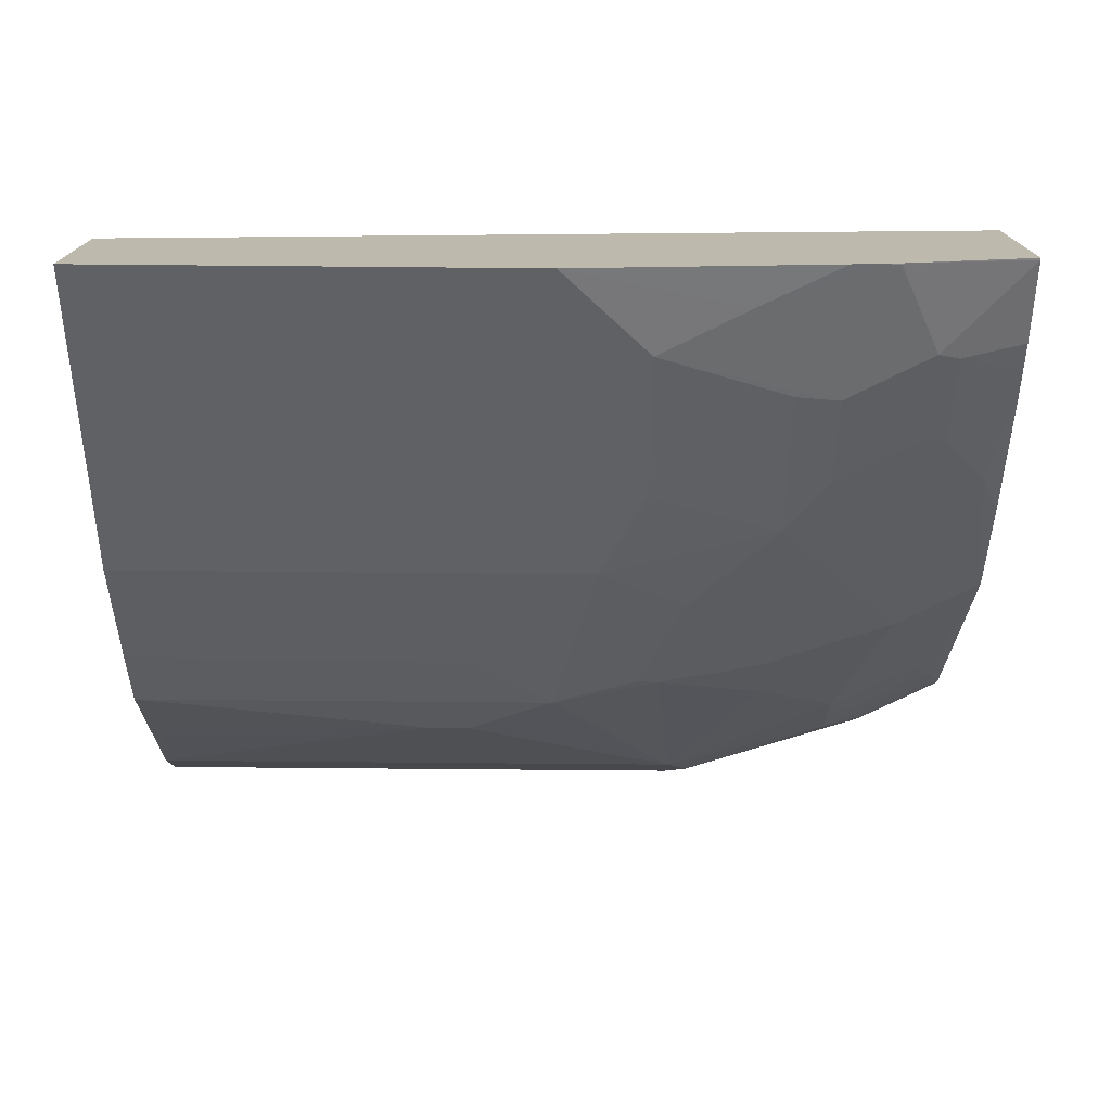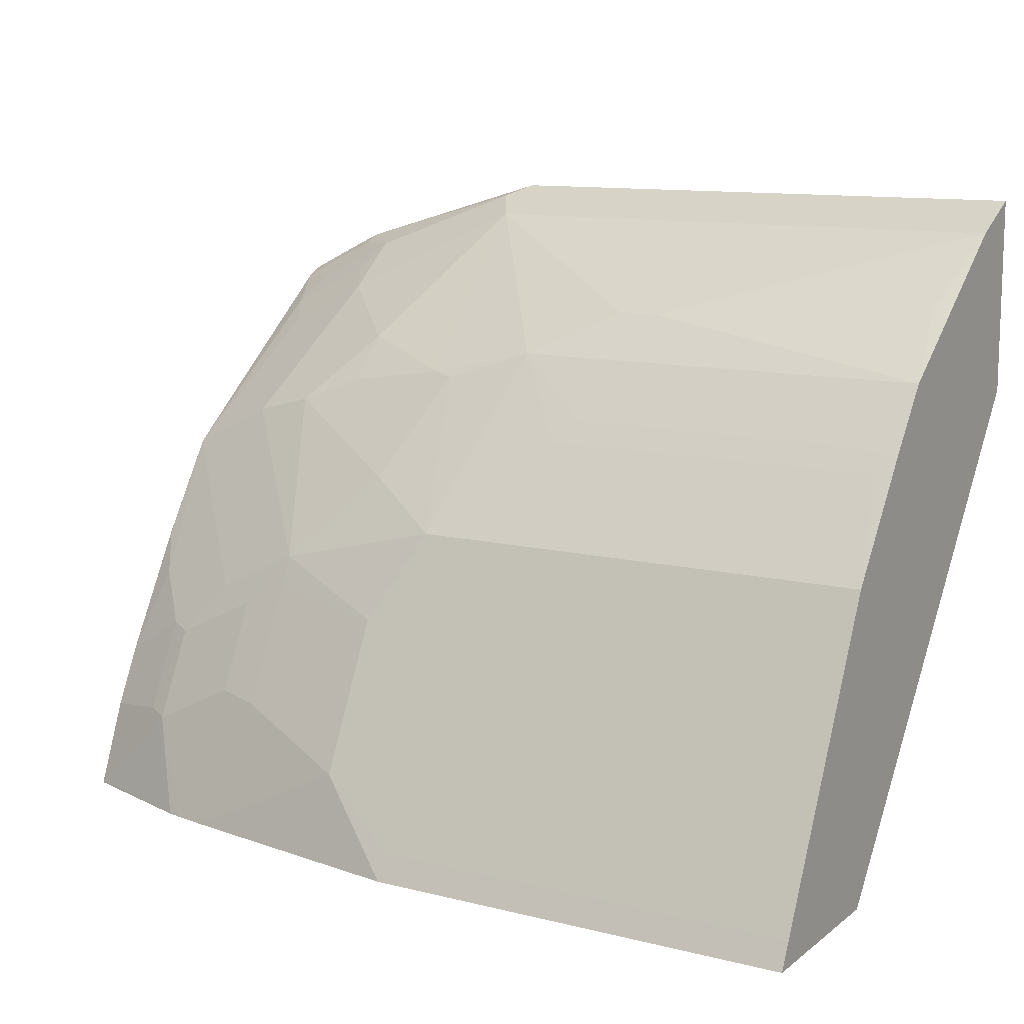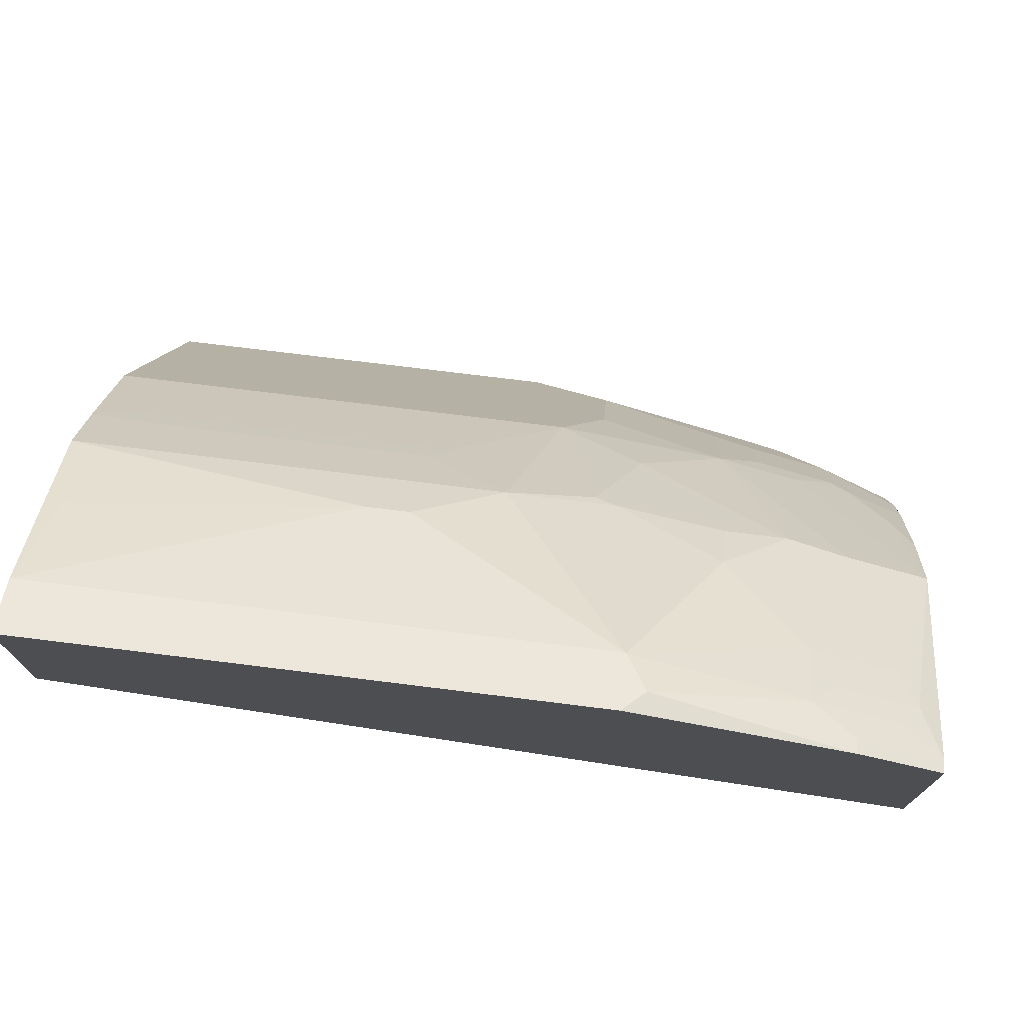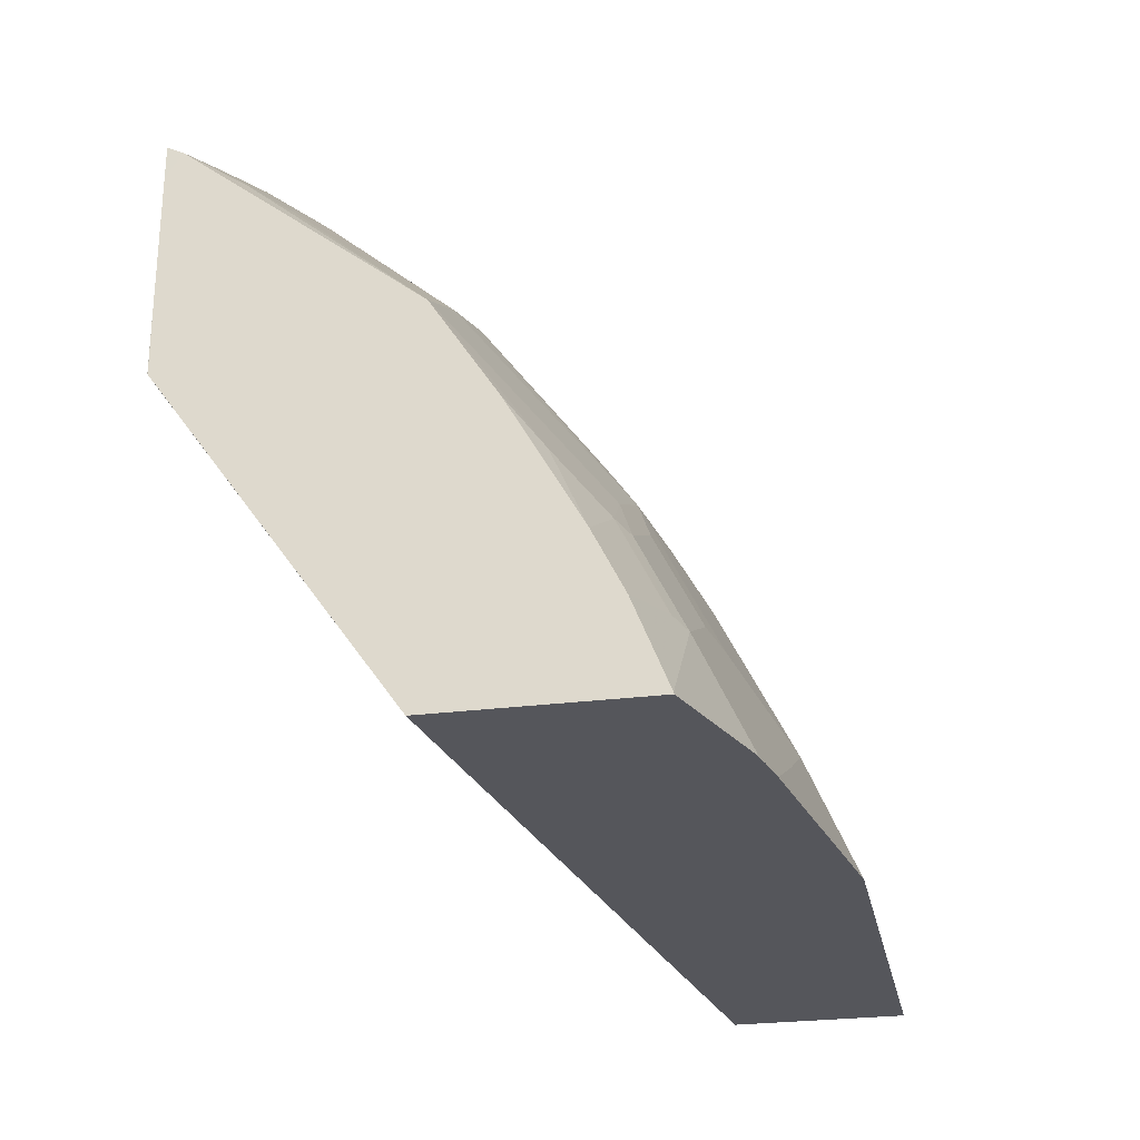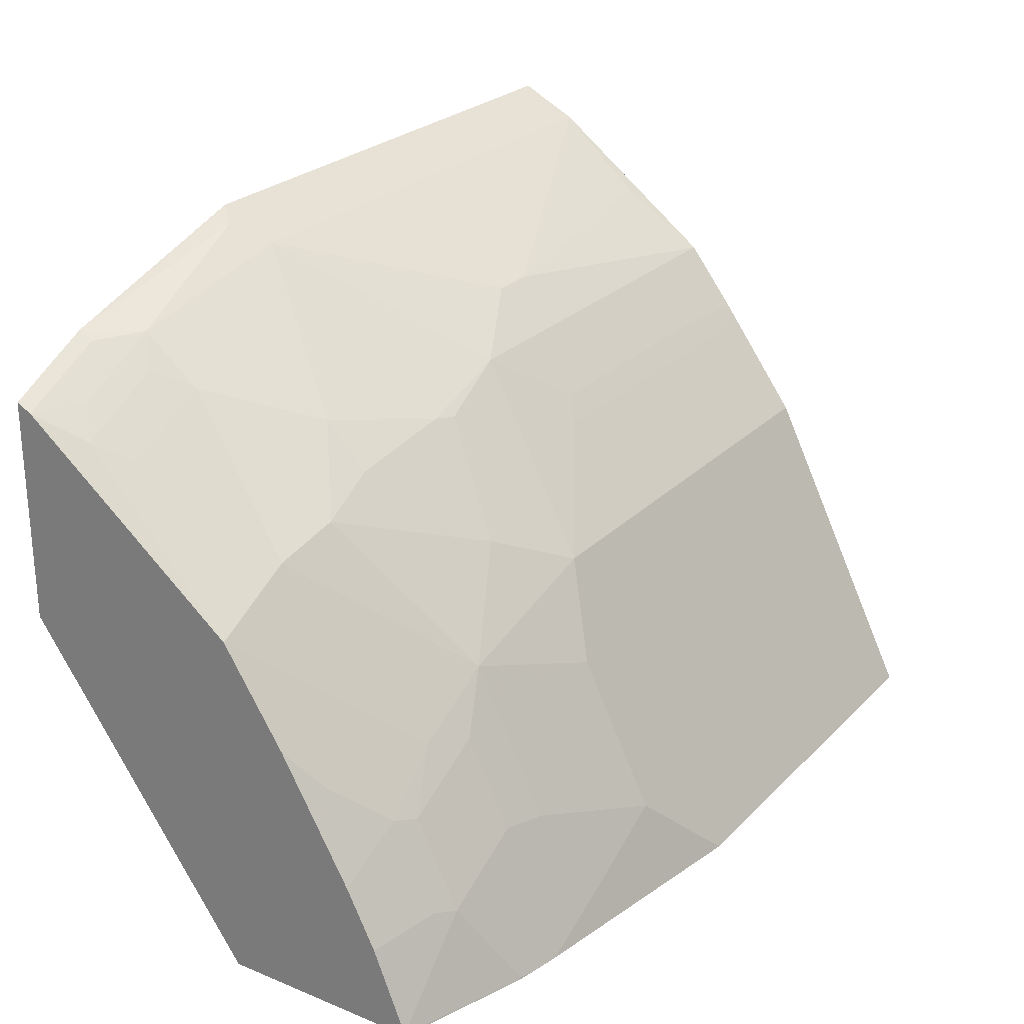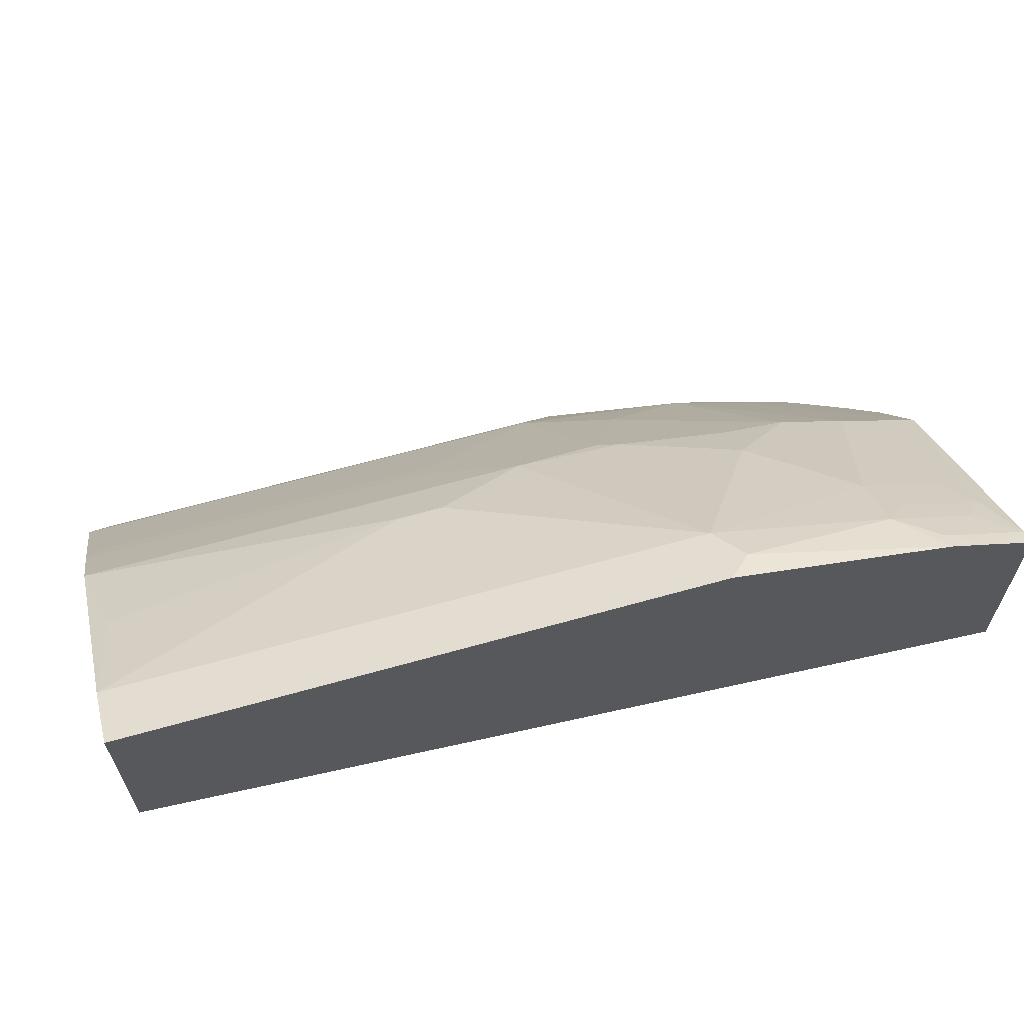
<metadata>
{"format":"obj","ext":"obj","renderer":"f3d","projection":"perspective","resolution":1024,"background":"white","views":[{"elev":-75.0,"azim":179.5,"up":"+Y"},{"elev":11.6,"azim":30.8,"up":"+Z"},{"elev":74.0,"azim":-172.9,"up":"+Z"},{"elev":-26.2,"azim":-78.5,"up":"+Z"},{"elev":25.4,"azim":-56.8,"up":"+Z"},{"elev":64.9,"azim":164.2,"up":"+Z"}]}
</metadata>
<code>
v -0.3482 -0.3842 0.5752
v -0.3482 -0.384 0.5761
v -0.3482 -0.384 0.576
v -0.3482 -0.2902 0.5752
v -0.2876 -0.4045 0.5752
v -0.3482 -0.3686 0.6144
v -0.2867 -0.4045 0.5761
v -0.3072 -0.384 0.617
v -0.3482 -0.1843 0.7245
v -0.3482 -0.1841 0.7247
v -0.3479 -0.1841 0.7247
v 0.0595 -0.1841 0.7886
v 0.0595 -0.3473 0.5752
v -0.2867 -0.4047 0.5752
v -0.3174 -0.3789 0.6196
v -0.3482 -0.3618 0.6281
v -0.2795 -0.4063 0.5752
v -0.2663 -0.384 0.6375
v -0.3072 -0.3635 0.658
v -0.3482 -0.1841 0.7574
v 0.0595 -0.1841 0.8808
v 0.0595 -0.4292 0.5752
v -0.3174 -0.3584 0.6605
v -0.3482 -0.355 0.6417
v -0.2648 -0.4092 0.5752
v -0.2253 -0.4096 0.594
v -0.1843 -0.4096 0.6144
v -0.2663 -0.3635 0.6784
v -0.2457 -0.3891 0.6349
v -0.2457 -0.3823 0.6486
v -0.2867 -0.355 0.6827
v -0.3482 -0.1841 0.8147
v -0.1839 -0.1841 0.8808
v 0.0595 -0.1856 0.88
v 0.0595 -0.4233 0.5871
v -0.1434 -0.4292 0.5752
v -0.3379 -0.3379 0.681
v -0.3482 -0.3226 0.6989
v -0.3482 -0.3225 0.6989
v -0.1434 -0.4233 0.5871
v 0.0595 -0.4171 0.5995
v -0.1843 -0.396 0.6418
v -0.2457 -0.3618 0.6895
v -0.2457 -0.355 0.7032
v -0.3072 -0.2936 0.7646
v -0.3482 -0.2936 0.7441
v -0.3482 -0.1912 0.826
v -0.3482 -0.1841 0.8296
v -0.2045 -0.1841 0.8807
v -0.2048 -0.1843 0.8807
v 0.0595 -0.1993 0.8732
v -0.215 -0.1946 0.8755
v 0.0595 -0.3898 0.6541
v -0.1638 -0.3618 0.71
v -0.1638 -0.355 0.7237
v -0.1843 -0.3755 0.6827
v -0.2048 -0.3345 0.7441
v -0.2765 -0.297 0.7731
v -0.2663 -0.2868 0.786
v -0.2867 -0.2321 0.826
v -0.3277 -0.2321 0.8056
v -0.3379 -0.2151 0.8141
v -0.3482 -0.2253 0.7987
v -0.3482 -0.1912 0.826
v -0.3274 -0.1841 0.8401
v -0.3072 -0.1841 0.8501
v 0.0595 -0.2117 0.867
v -0.2048 -0.2117 0.867
v -0.2867 -0.2048 0.8474
v 0.0595 -0.3618 0.71
v -0.1843 -0.3004 0.7919
v 0.0595 -0.355 0.7237
v -0.1127 -0.3226 0.768
v -0.1434 -0.2936 0.8056
v -0.1946 -0.297 0.7936
v -0.2663 -0.3004 0.7714
v -0.2457 -0.2936 0.7851
v -0.2457 -0.2731 0.8056
v -0.2969 -0.2151 0.8346
v -0.3277 -0.2048 0.8269
v -0.3072 -0.1912 0.8465
v -0.08196 -0.2731 0.826
v 0.0512 -0.256 0.8346
v 0.0595 -0.2936 0.8056
v -0.1024 -0.2731 0.826
v 0.0595 -0.3163 0.7763
v 0.0512 -0.3226 0.768
v -0.1024 -0.3149 0.7783
v 0.02046 -0.3149 0.7783
f 86 89 87
f 45 60 61
f 45 61 46
f 46 61 62
f 46 62 63
f 47 63 62
f 47 62 64
f 47 64 48
f 49 66 50
f 50 66 52
f 51 52 68
f 52 66 69
f 52 69 68
f 53 70 54
f 54 70 72
f 45 59 60
f 54 72 55
f 48 64 65
f 51 68 67
f 38 46 39
f 44 58 45
f 55 71 57
f 31 45 46
f 31 46 37
f 31 44 45
f 32 47 48
f 33 49 50
f 33 50 34
f 34 50 52
f 34 52 51
f 35 41 40
f 37 46 38
f 42 54 55
f 42 55 56
f 42 56 43
f 42 53 54
f 43 56 44
f 44 56 55
f 44 55 57
f 44 57 58
f 45 58 59
f 55 72 87
f 66 81 69
f 55 73 74
f 67 85 82
f 68 78 75
f 68 75 74
f 68 74 85
f 69 81 80
f 71 74 75
f 72 86 87
f 73 87 89
f 67 68 85
f 73 89 88
f 74 88 89
f 74 89 84
f 74 84 82
f 74 82 85
f 75 78 77
f 82 84 83
f 84 89 86
f 28 44 31
f 73 88 74
f 67 83 84
f 67 82 83
f 65 81 66
f 55 74 71
f 57 71 75
f 57 75 76
f 57 76 58
f 58 76 75
f 58 75 77
f 58 77 78
f 58 78 59
f 59 78 60
f 60 69 79
f 60 79 62
f 60 62 61
f 60 78 68
f 60 68 69
f 62 79 69
f 62 69 80
f 62 80 64
f 64 80 81
f 64 81 65
f 55 87 73
f 28 43 44
f 17 25 26
f 27 43 30
f 2 7 8
f 2 8 6
f 4 9 10
f 4 10 11
f 4 11 12
f 4 12 13
f 5 14 7
f 6 15 16
f 2 5 7
f 6 8 15
f 7 17 8
f 8 17 18
f 8 18 28
f 8 28 19
f 8 19 15
f 9 20 10
f 10 20 32
f 10 32 48
f 7 14 17
f 10 48 65
f 2 6 3
f 1 17 14
f 27 30 29
f 1 2 3
f 1 3 6
f 1 6 16
f 1 16 24
f 1 24 39
f 1 39 46
f 1 46 63
f 1 5 2
f 1 63 47
f 1 32 20
f 1 20 9
f 1 9 4
f 1 4 13
f 1 13 22
f 1 22 36
f 1 36 25
f 1 25 17
f 1 47 32
f 10 65 66
f 1 14 5
f 10 49 33
f 18 30 43
f 18 43 28
f 19 28 31
f 19 31 23
f 21 33 34
f 22 35 40
f 22 40 36
f 23 31 37
f 18 29 30
f 24 38 39
f 25 36 26
f 26 36 27
f 27 36 40
f 27 40 41
f 27 41 53
f 27 53 42
f 27 42 43
f 10 66 49
f 24 37 38
f 18 27 29
f 23 37 24
f 12 67 84
f 17 27 18
f 10 21 12
f 10 12 11
f 12 21 34
f 12 34 51
f 12 51 67
f 12 84 86
f 12 86 72
f 10 33 21
f 12 72 70
f 12 53 41
f 12 41 35
f 12 35 22
f 12 22 13
f 15 23 16
f 15 19 23
f 16 23 24
f 17 26 27
f 12 70 53

</code>
